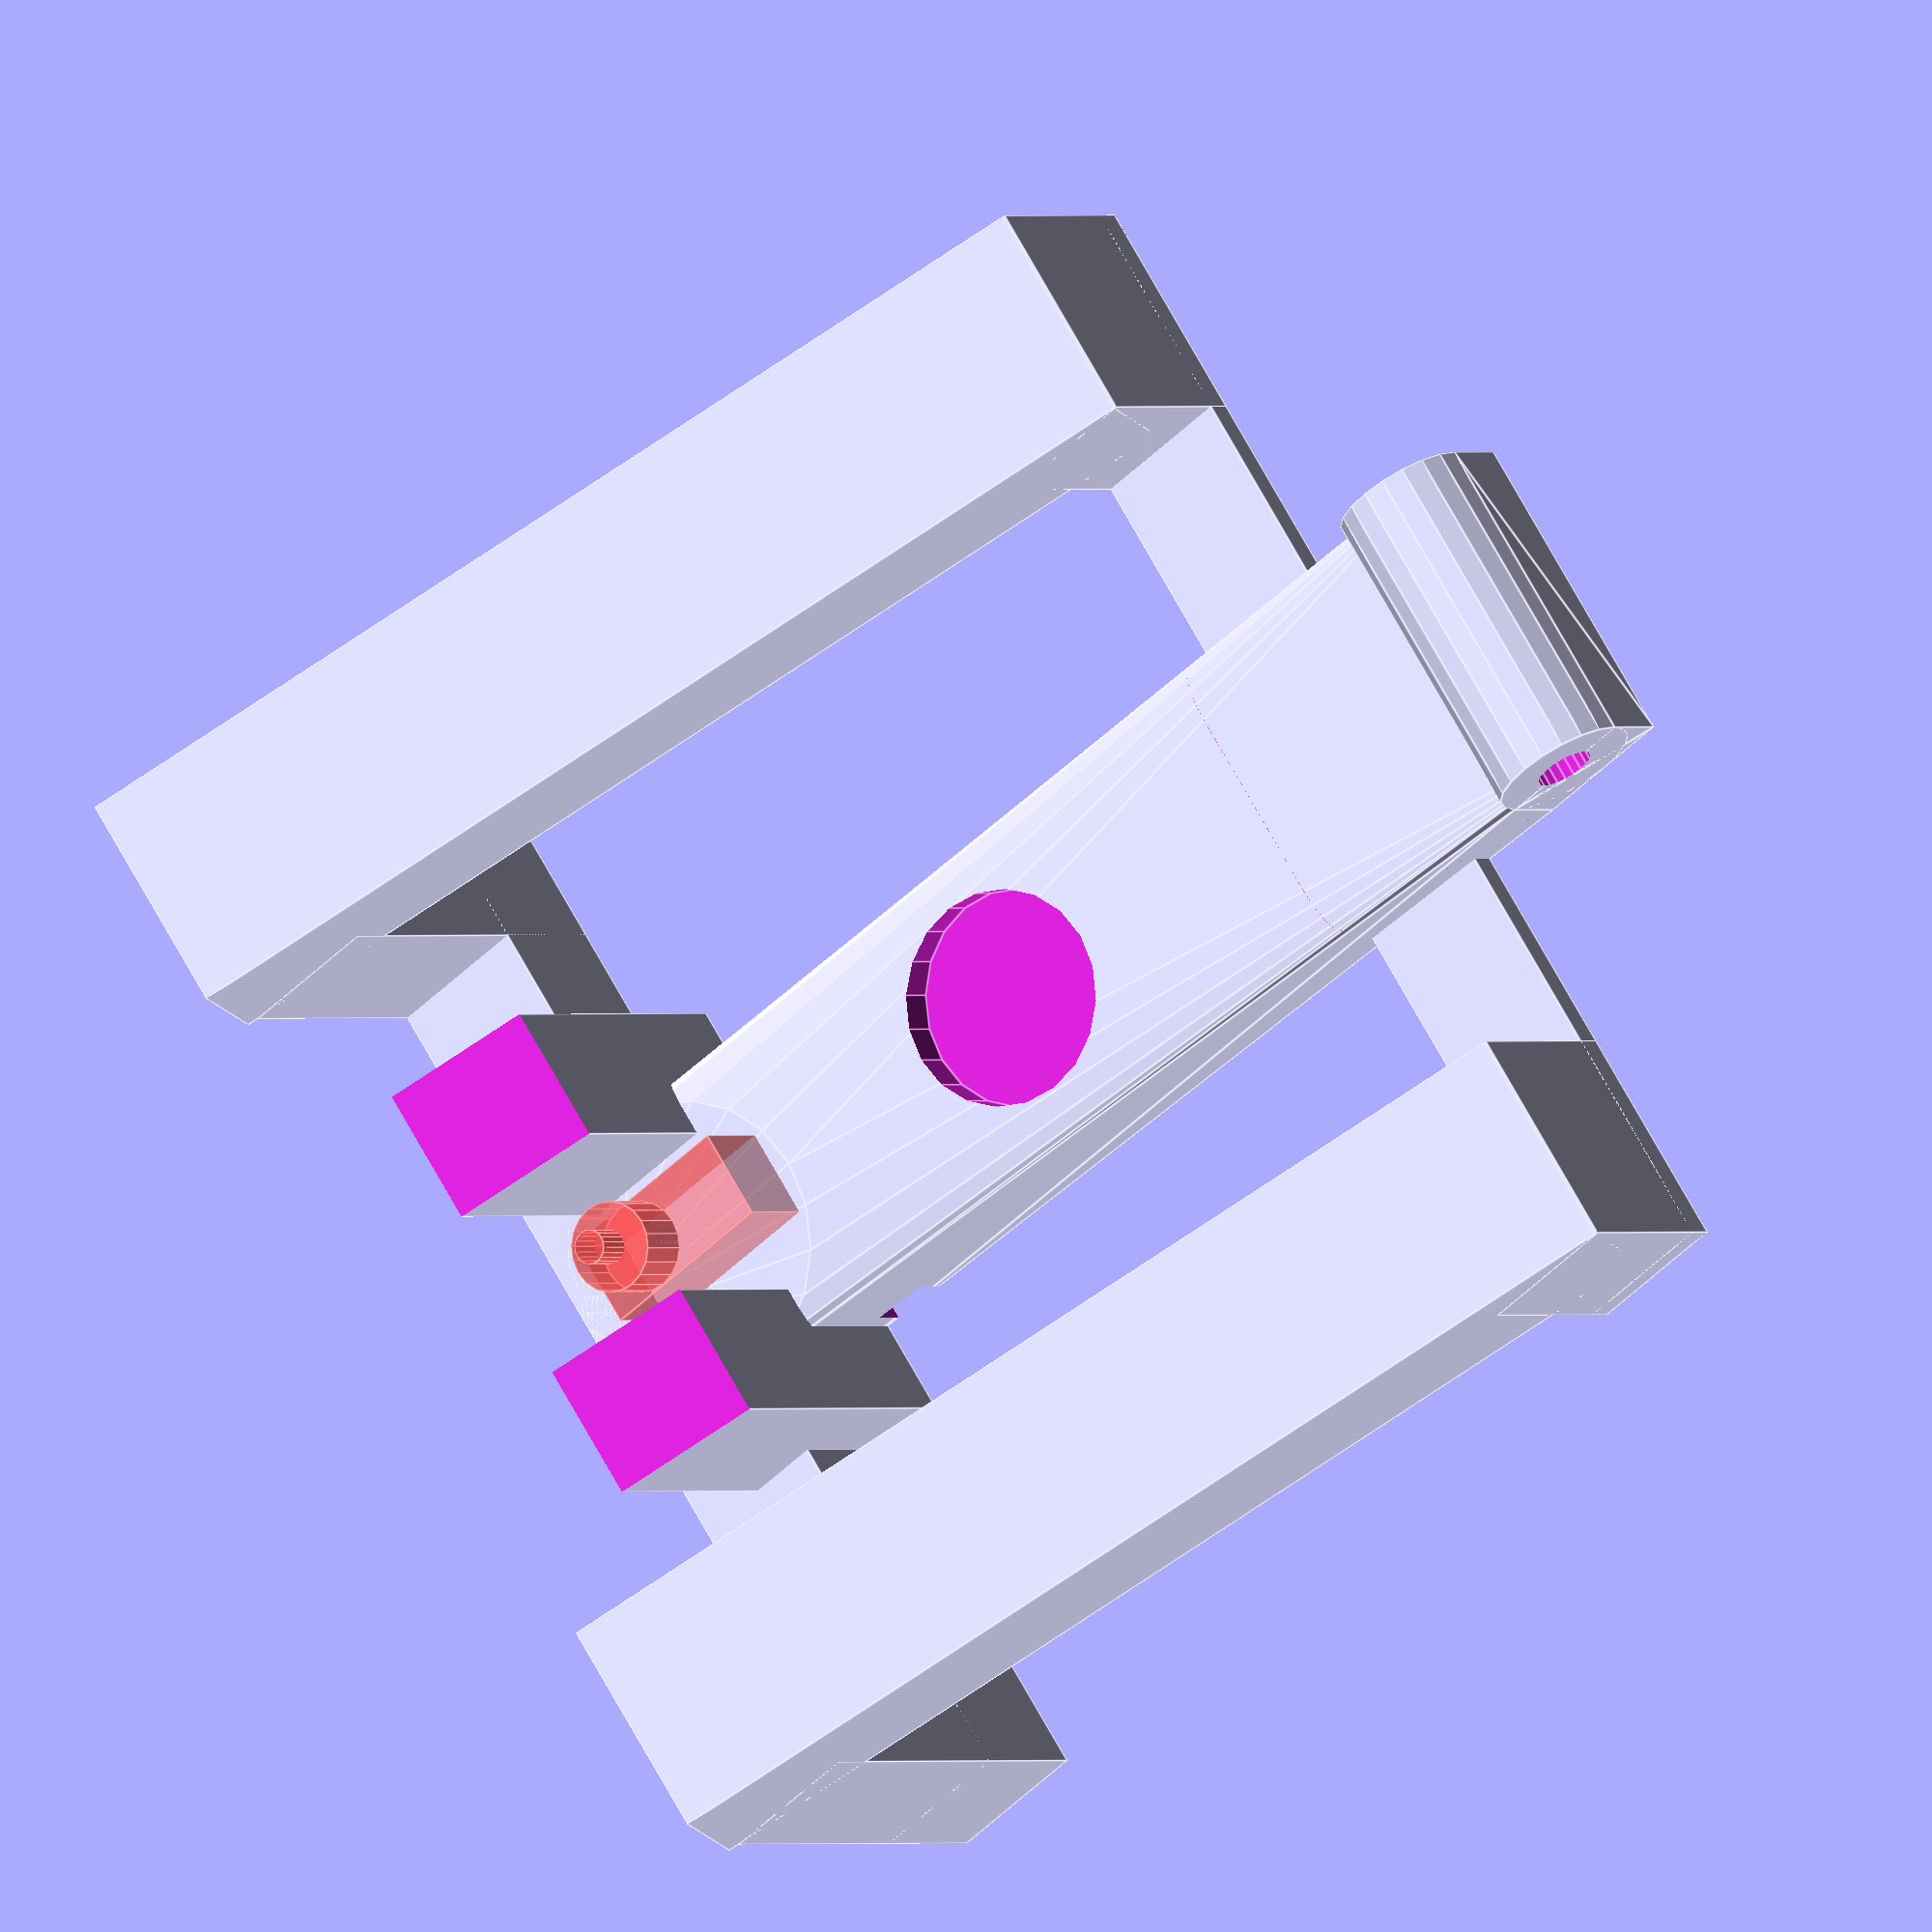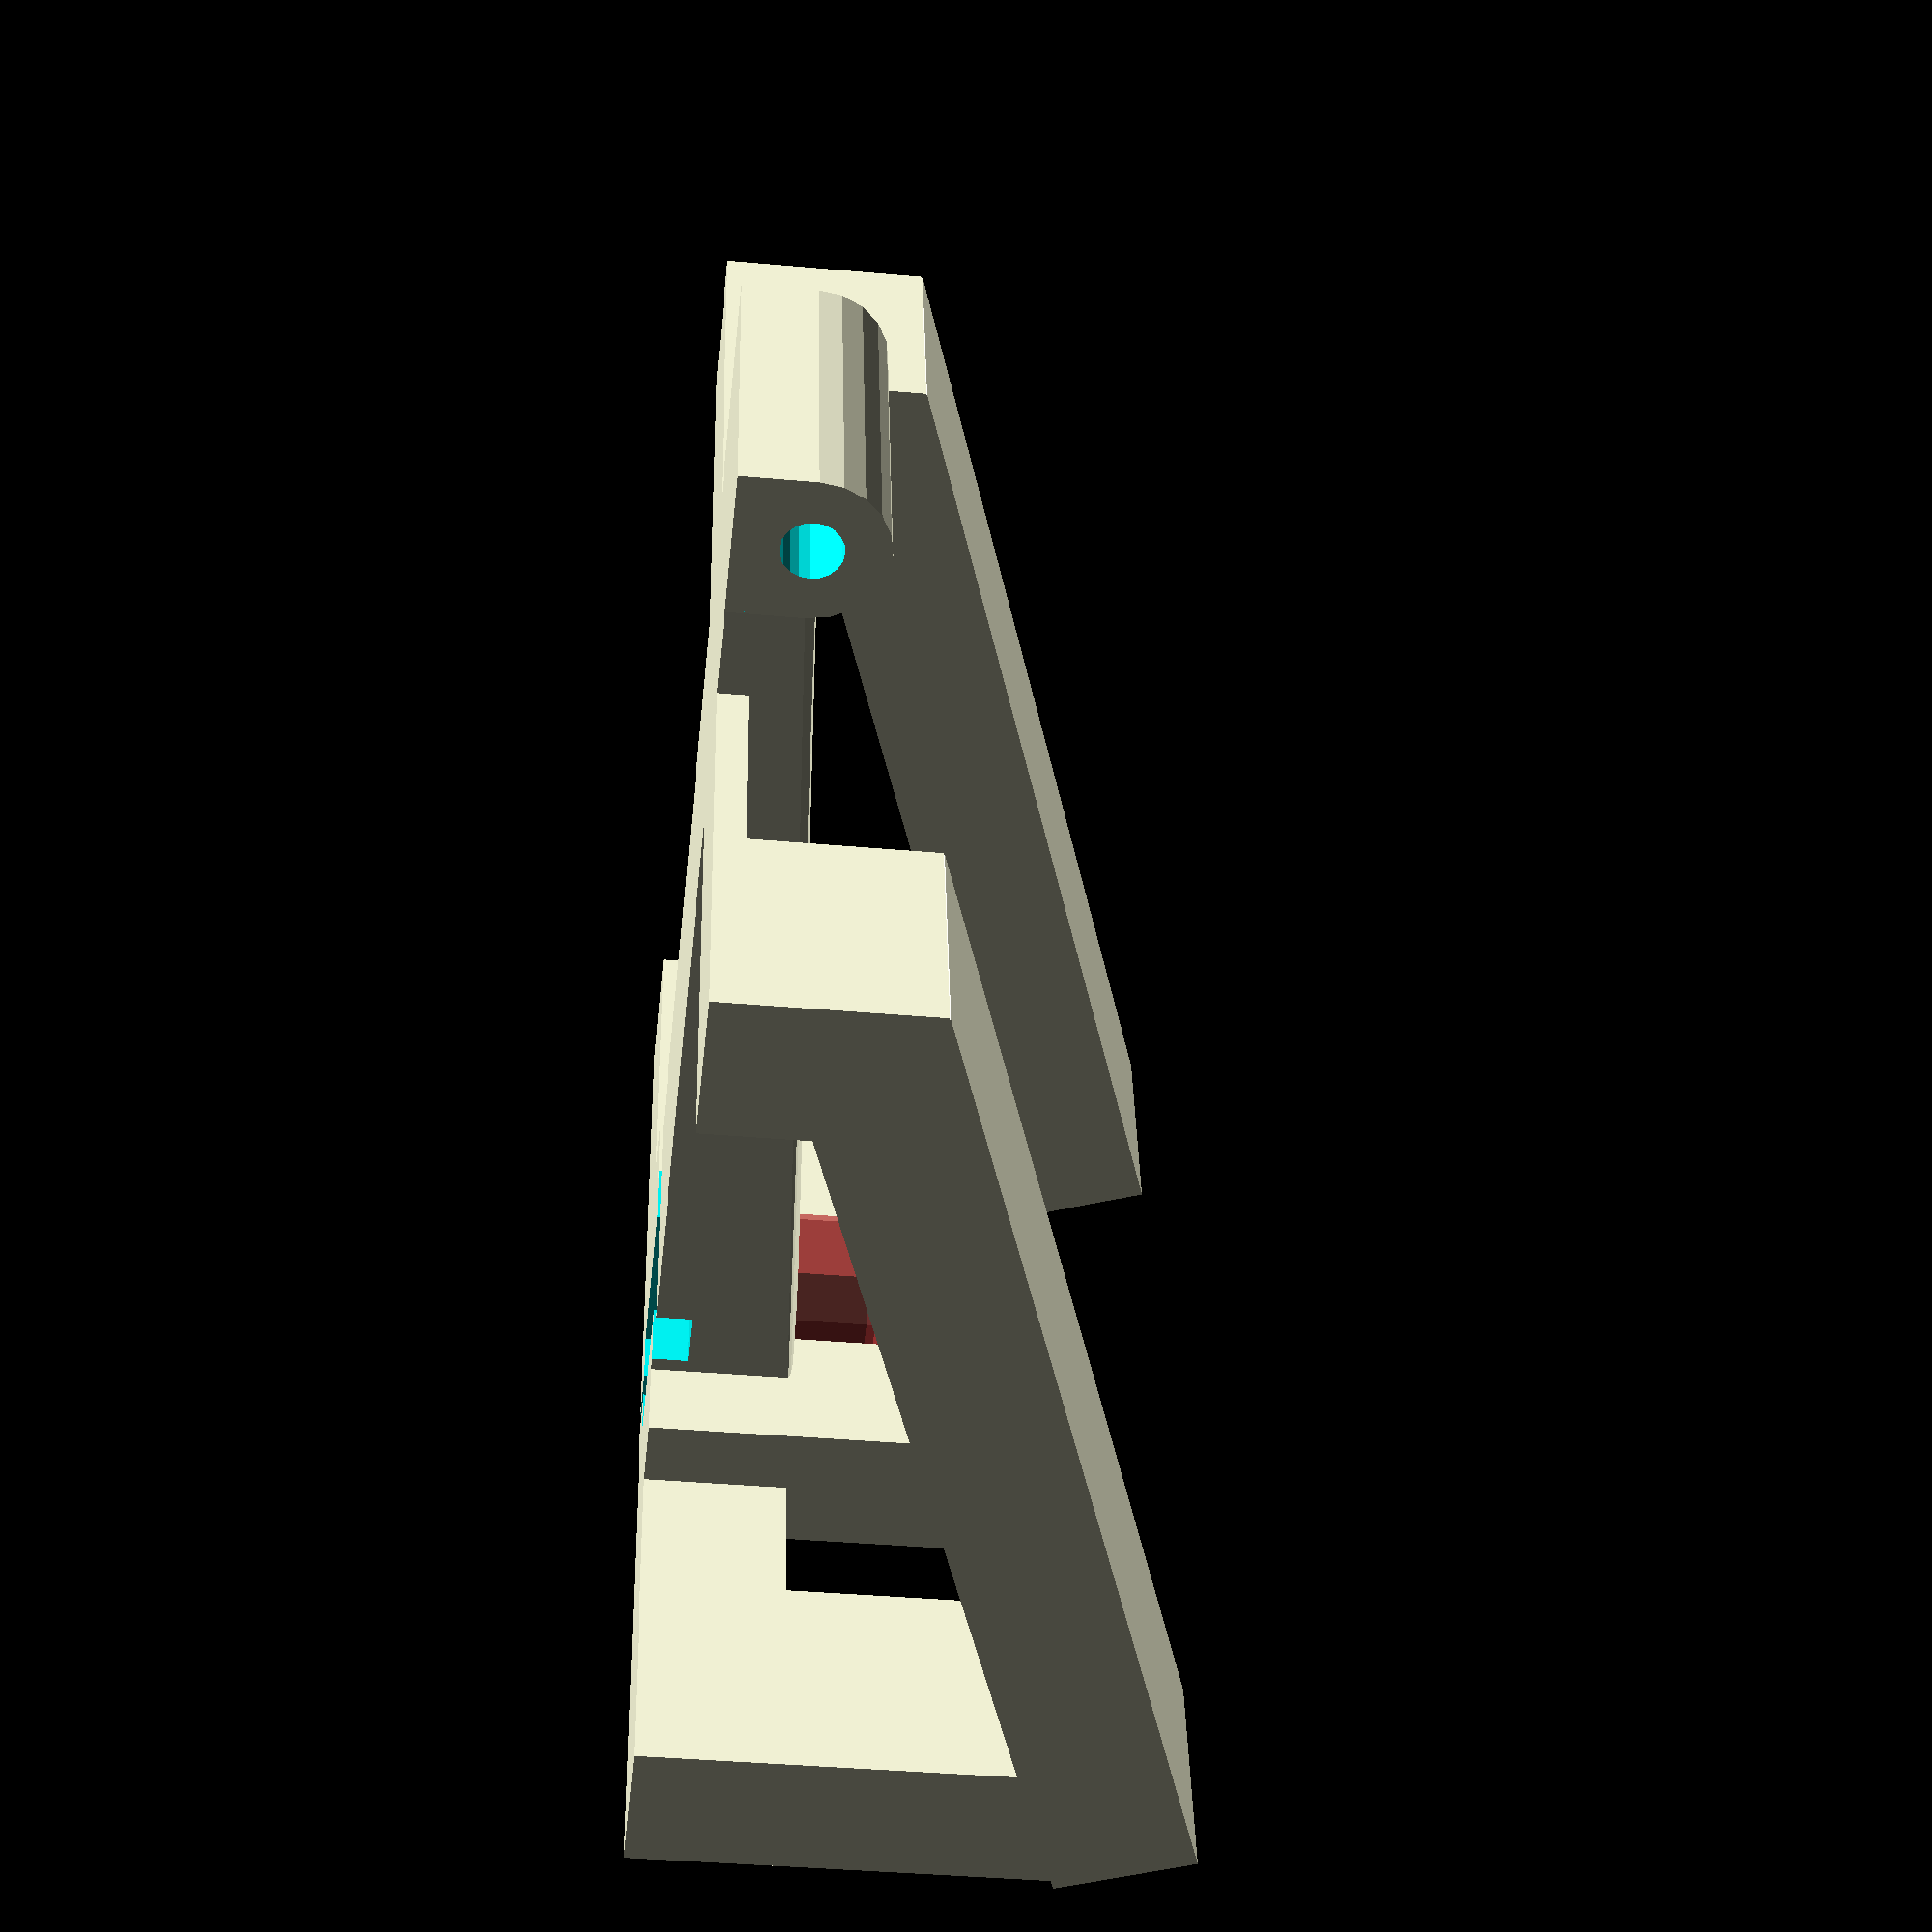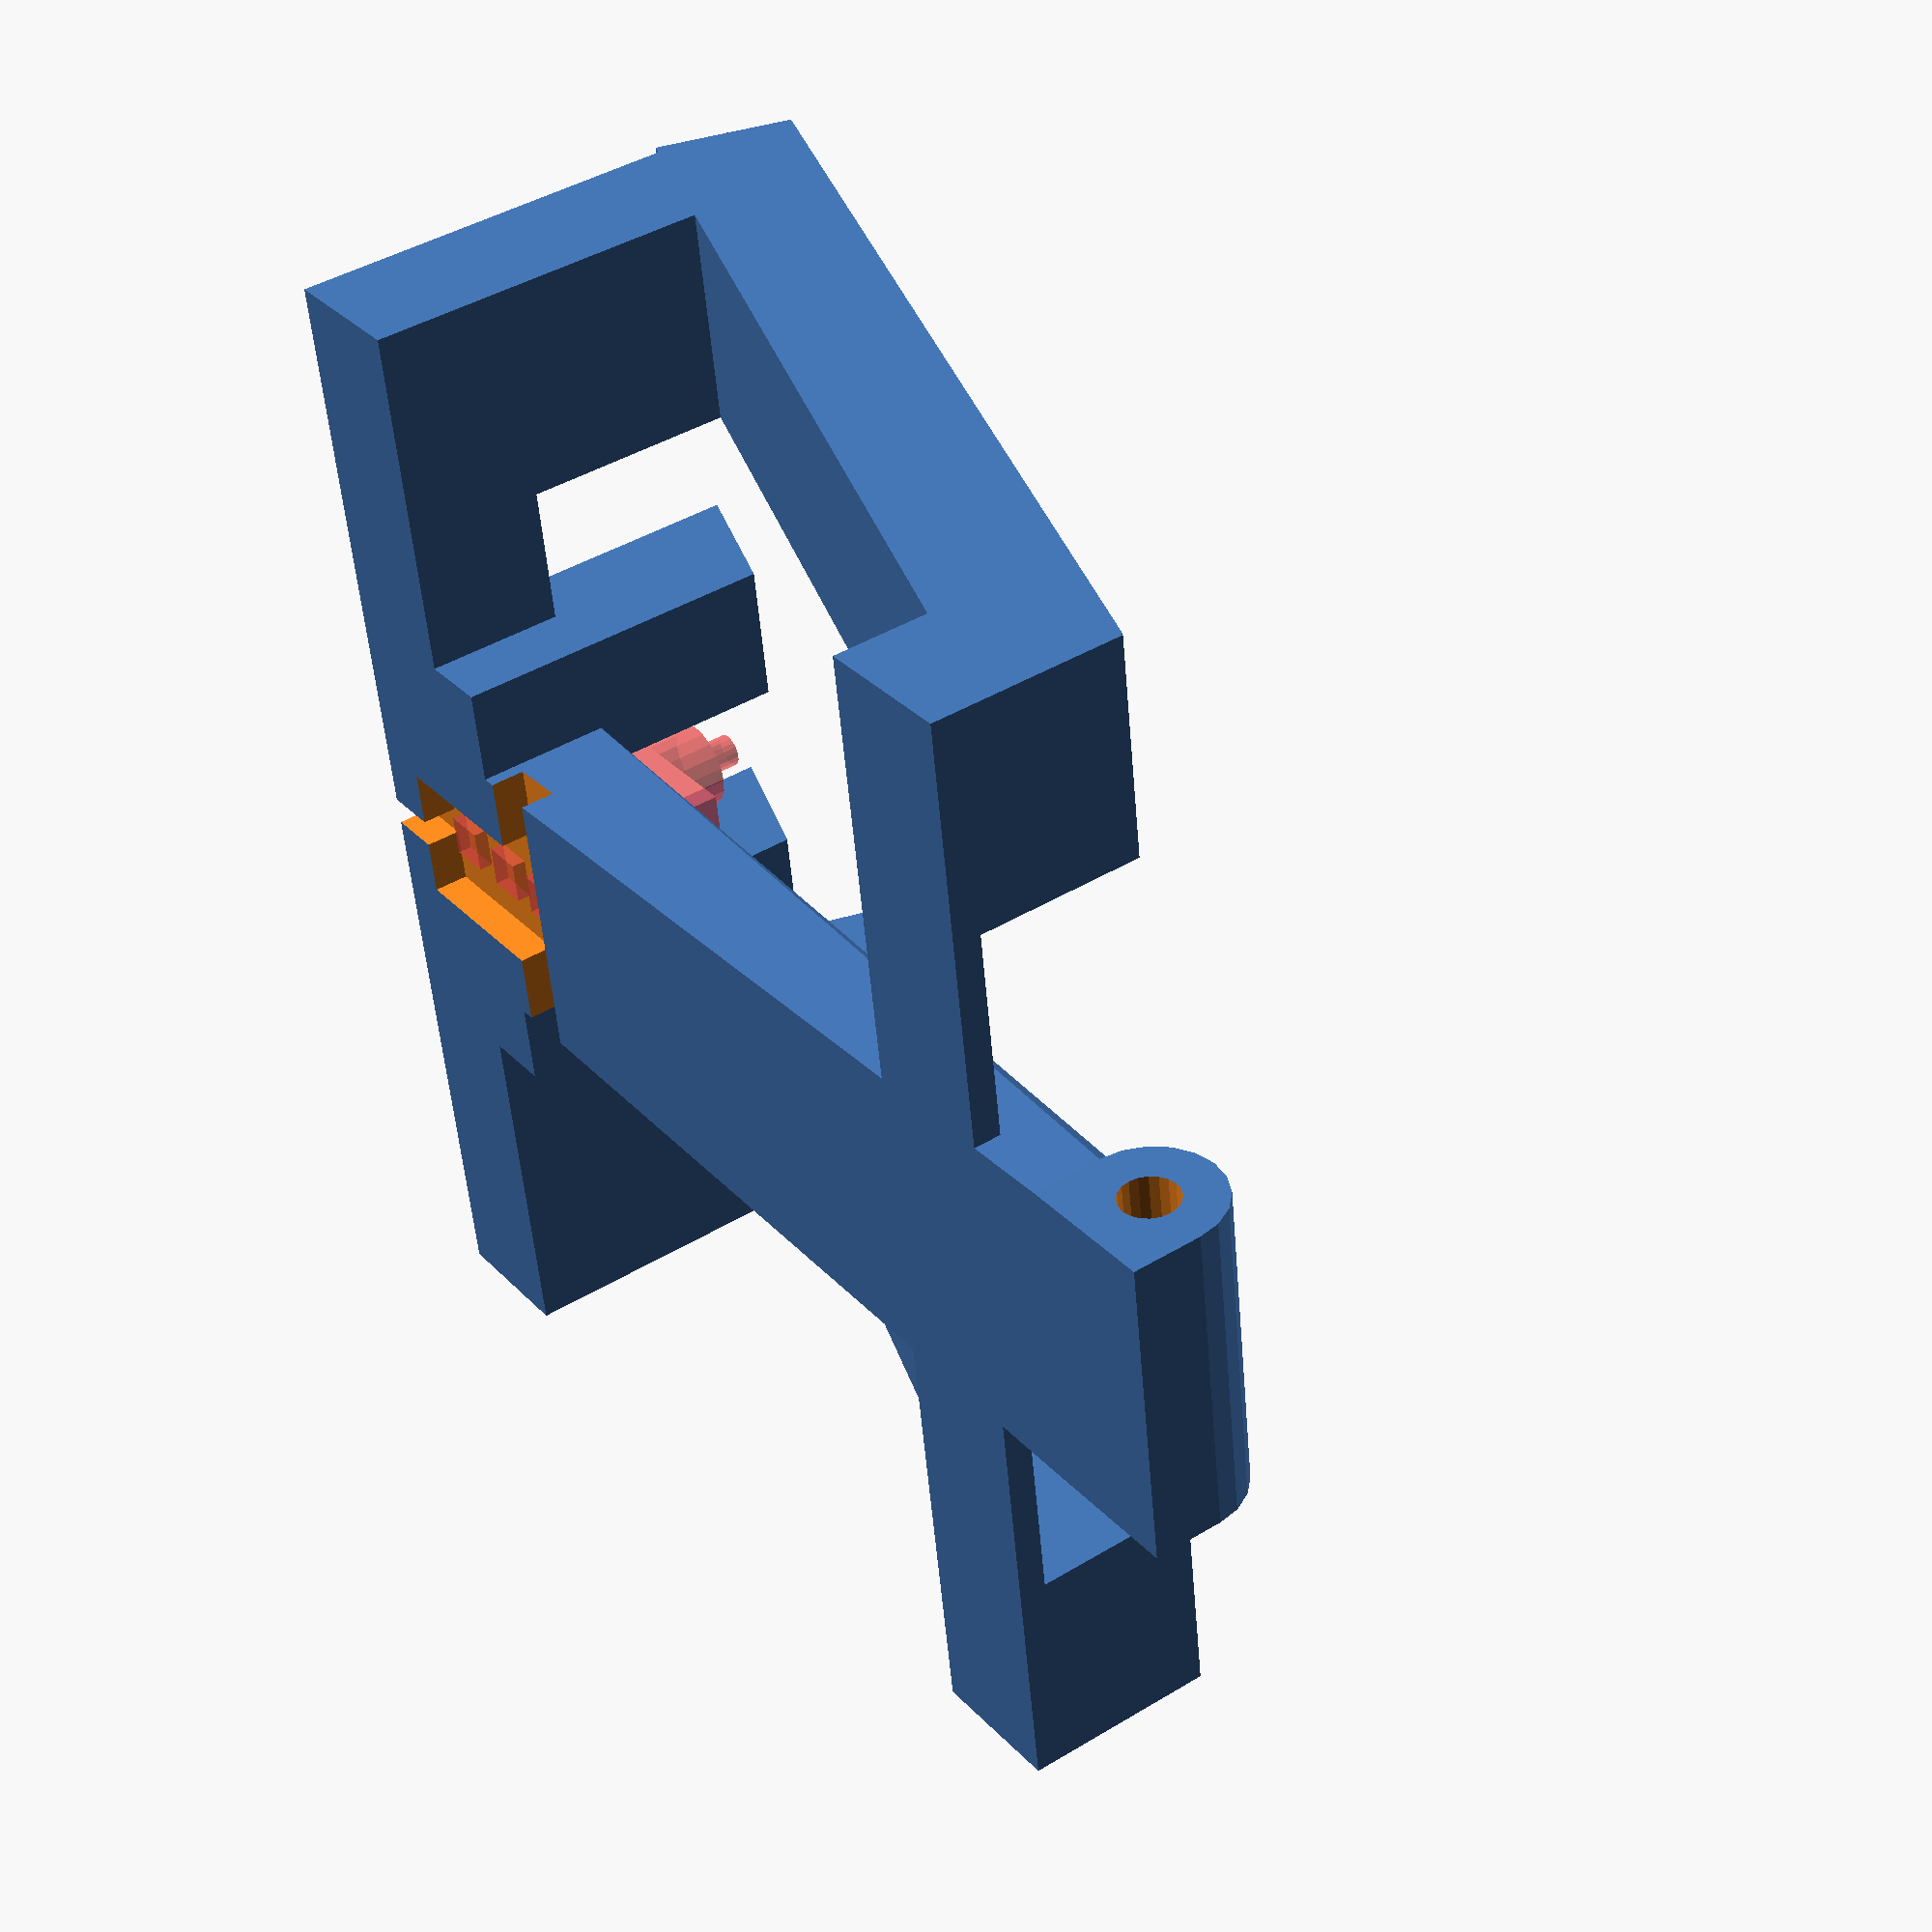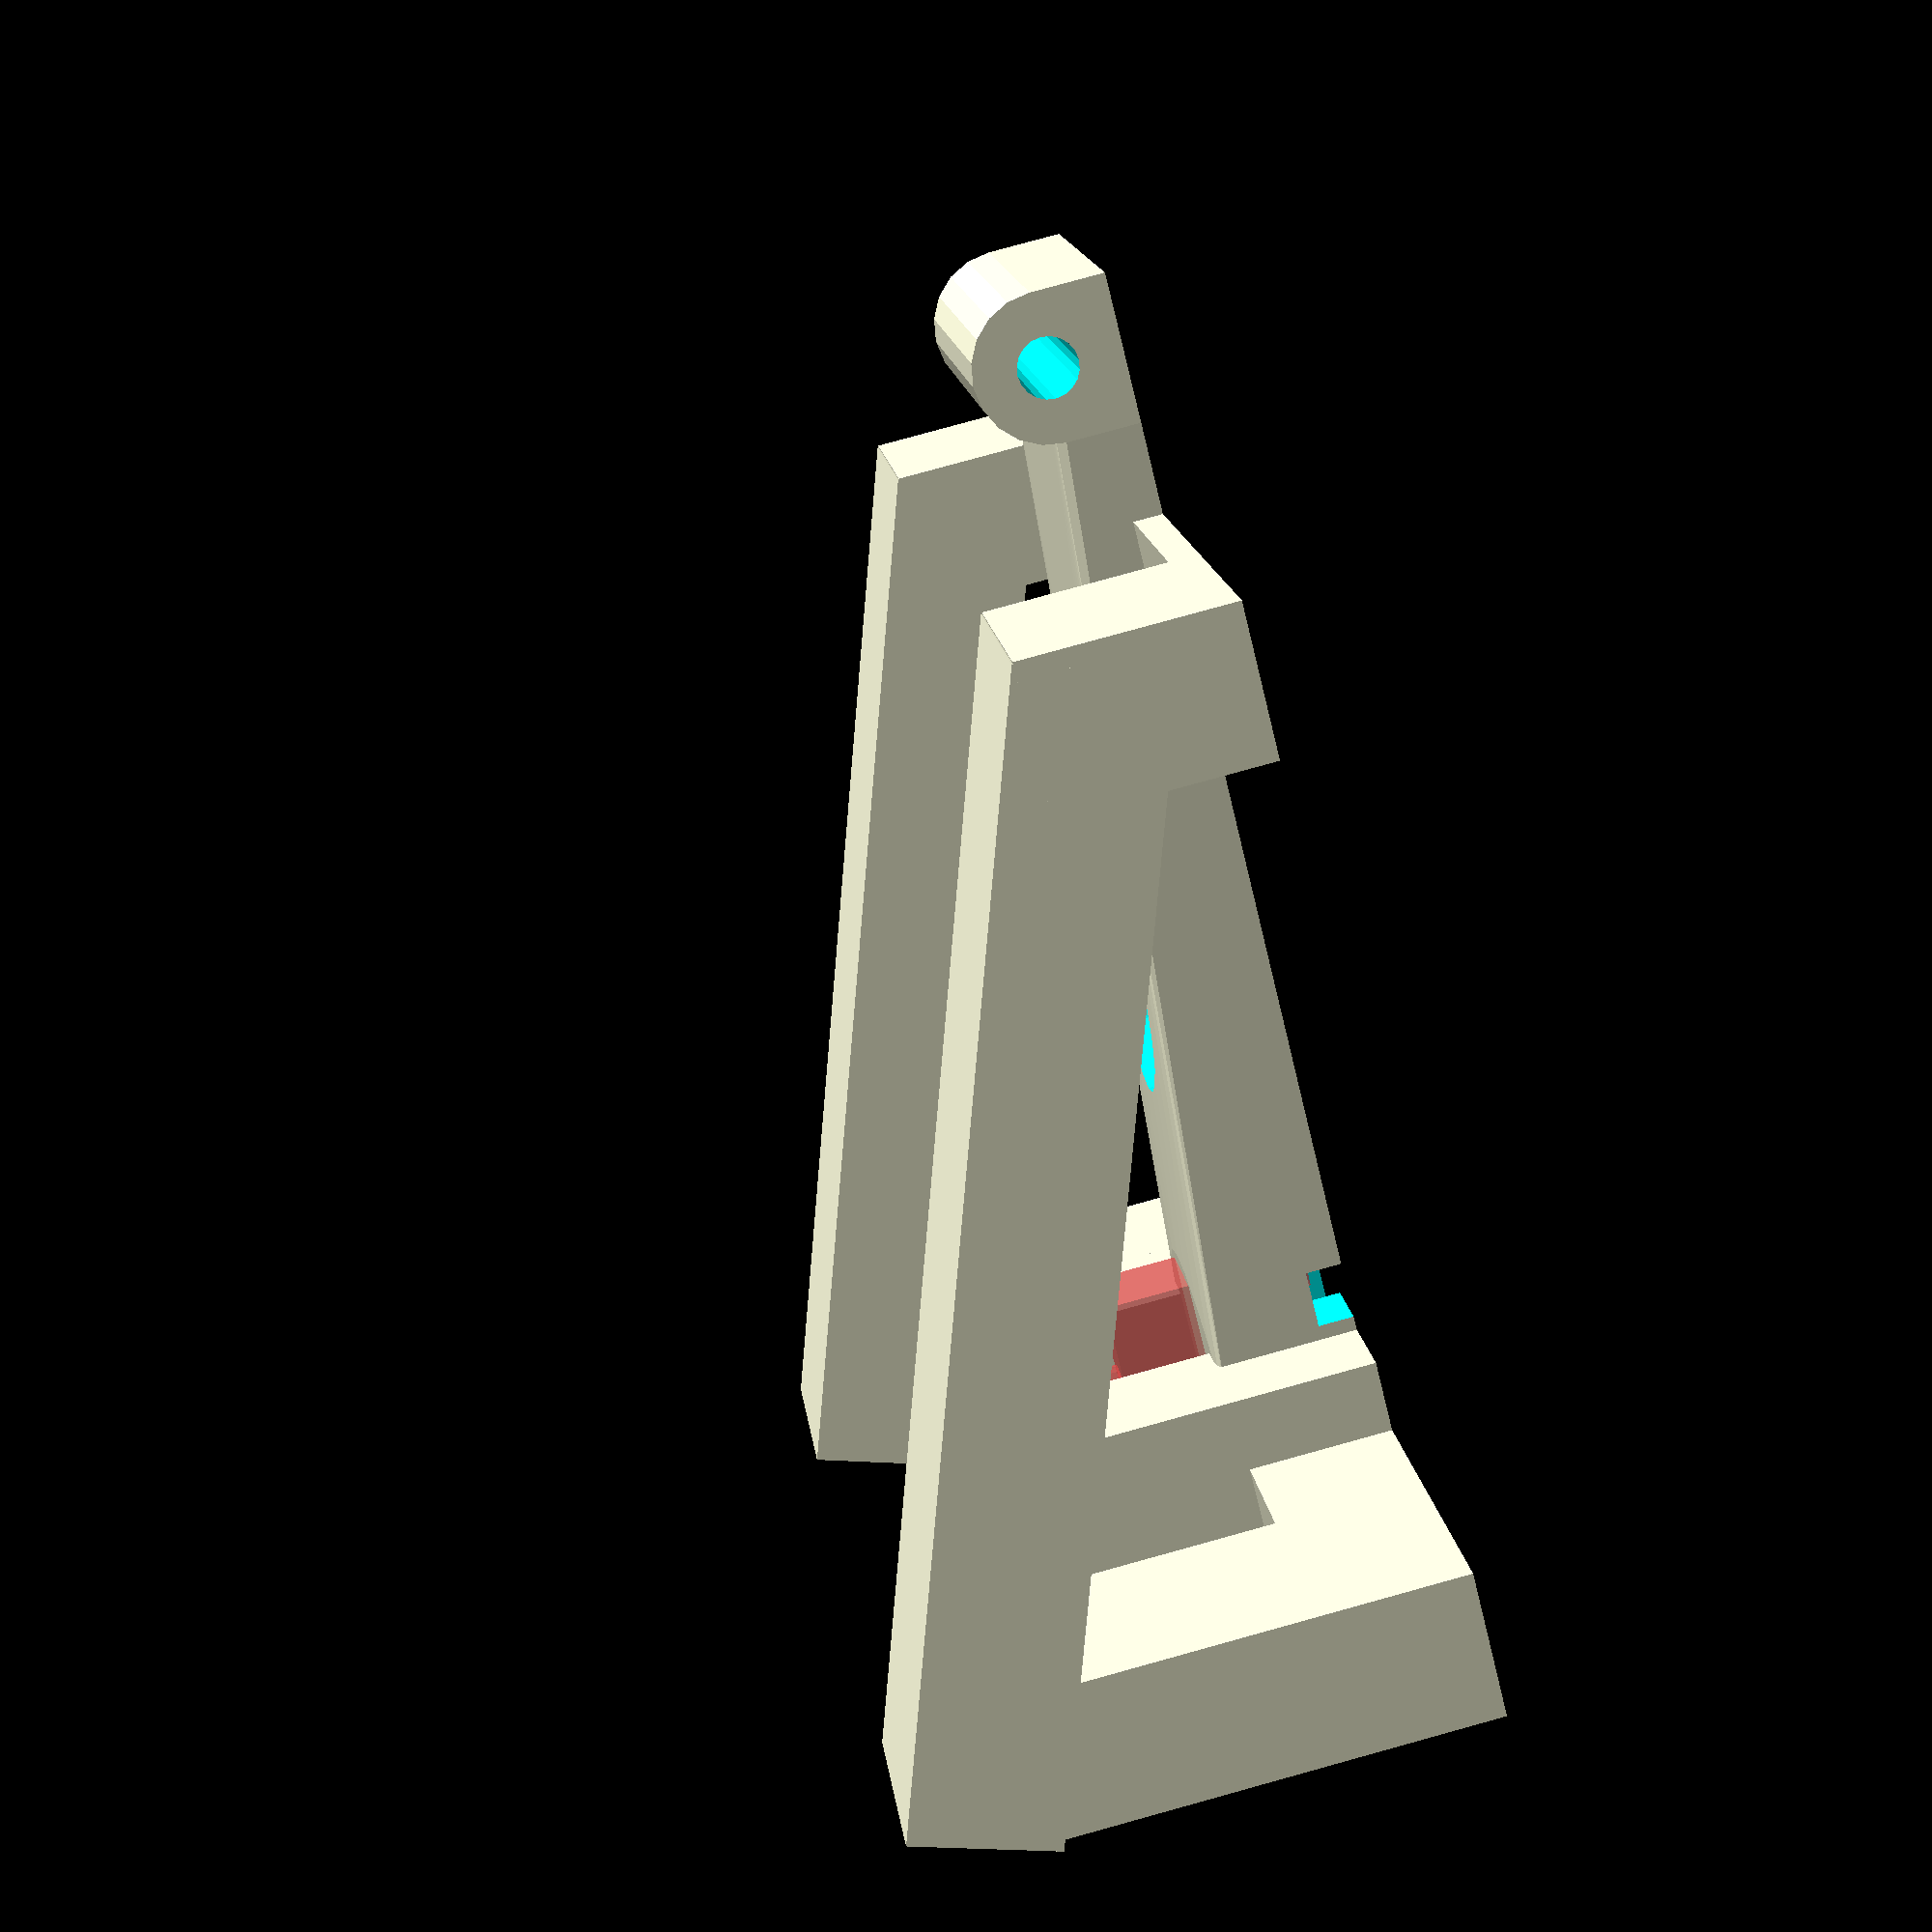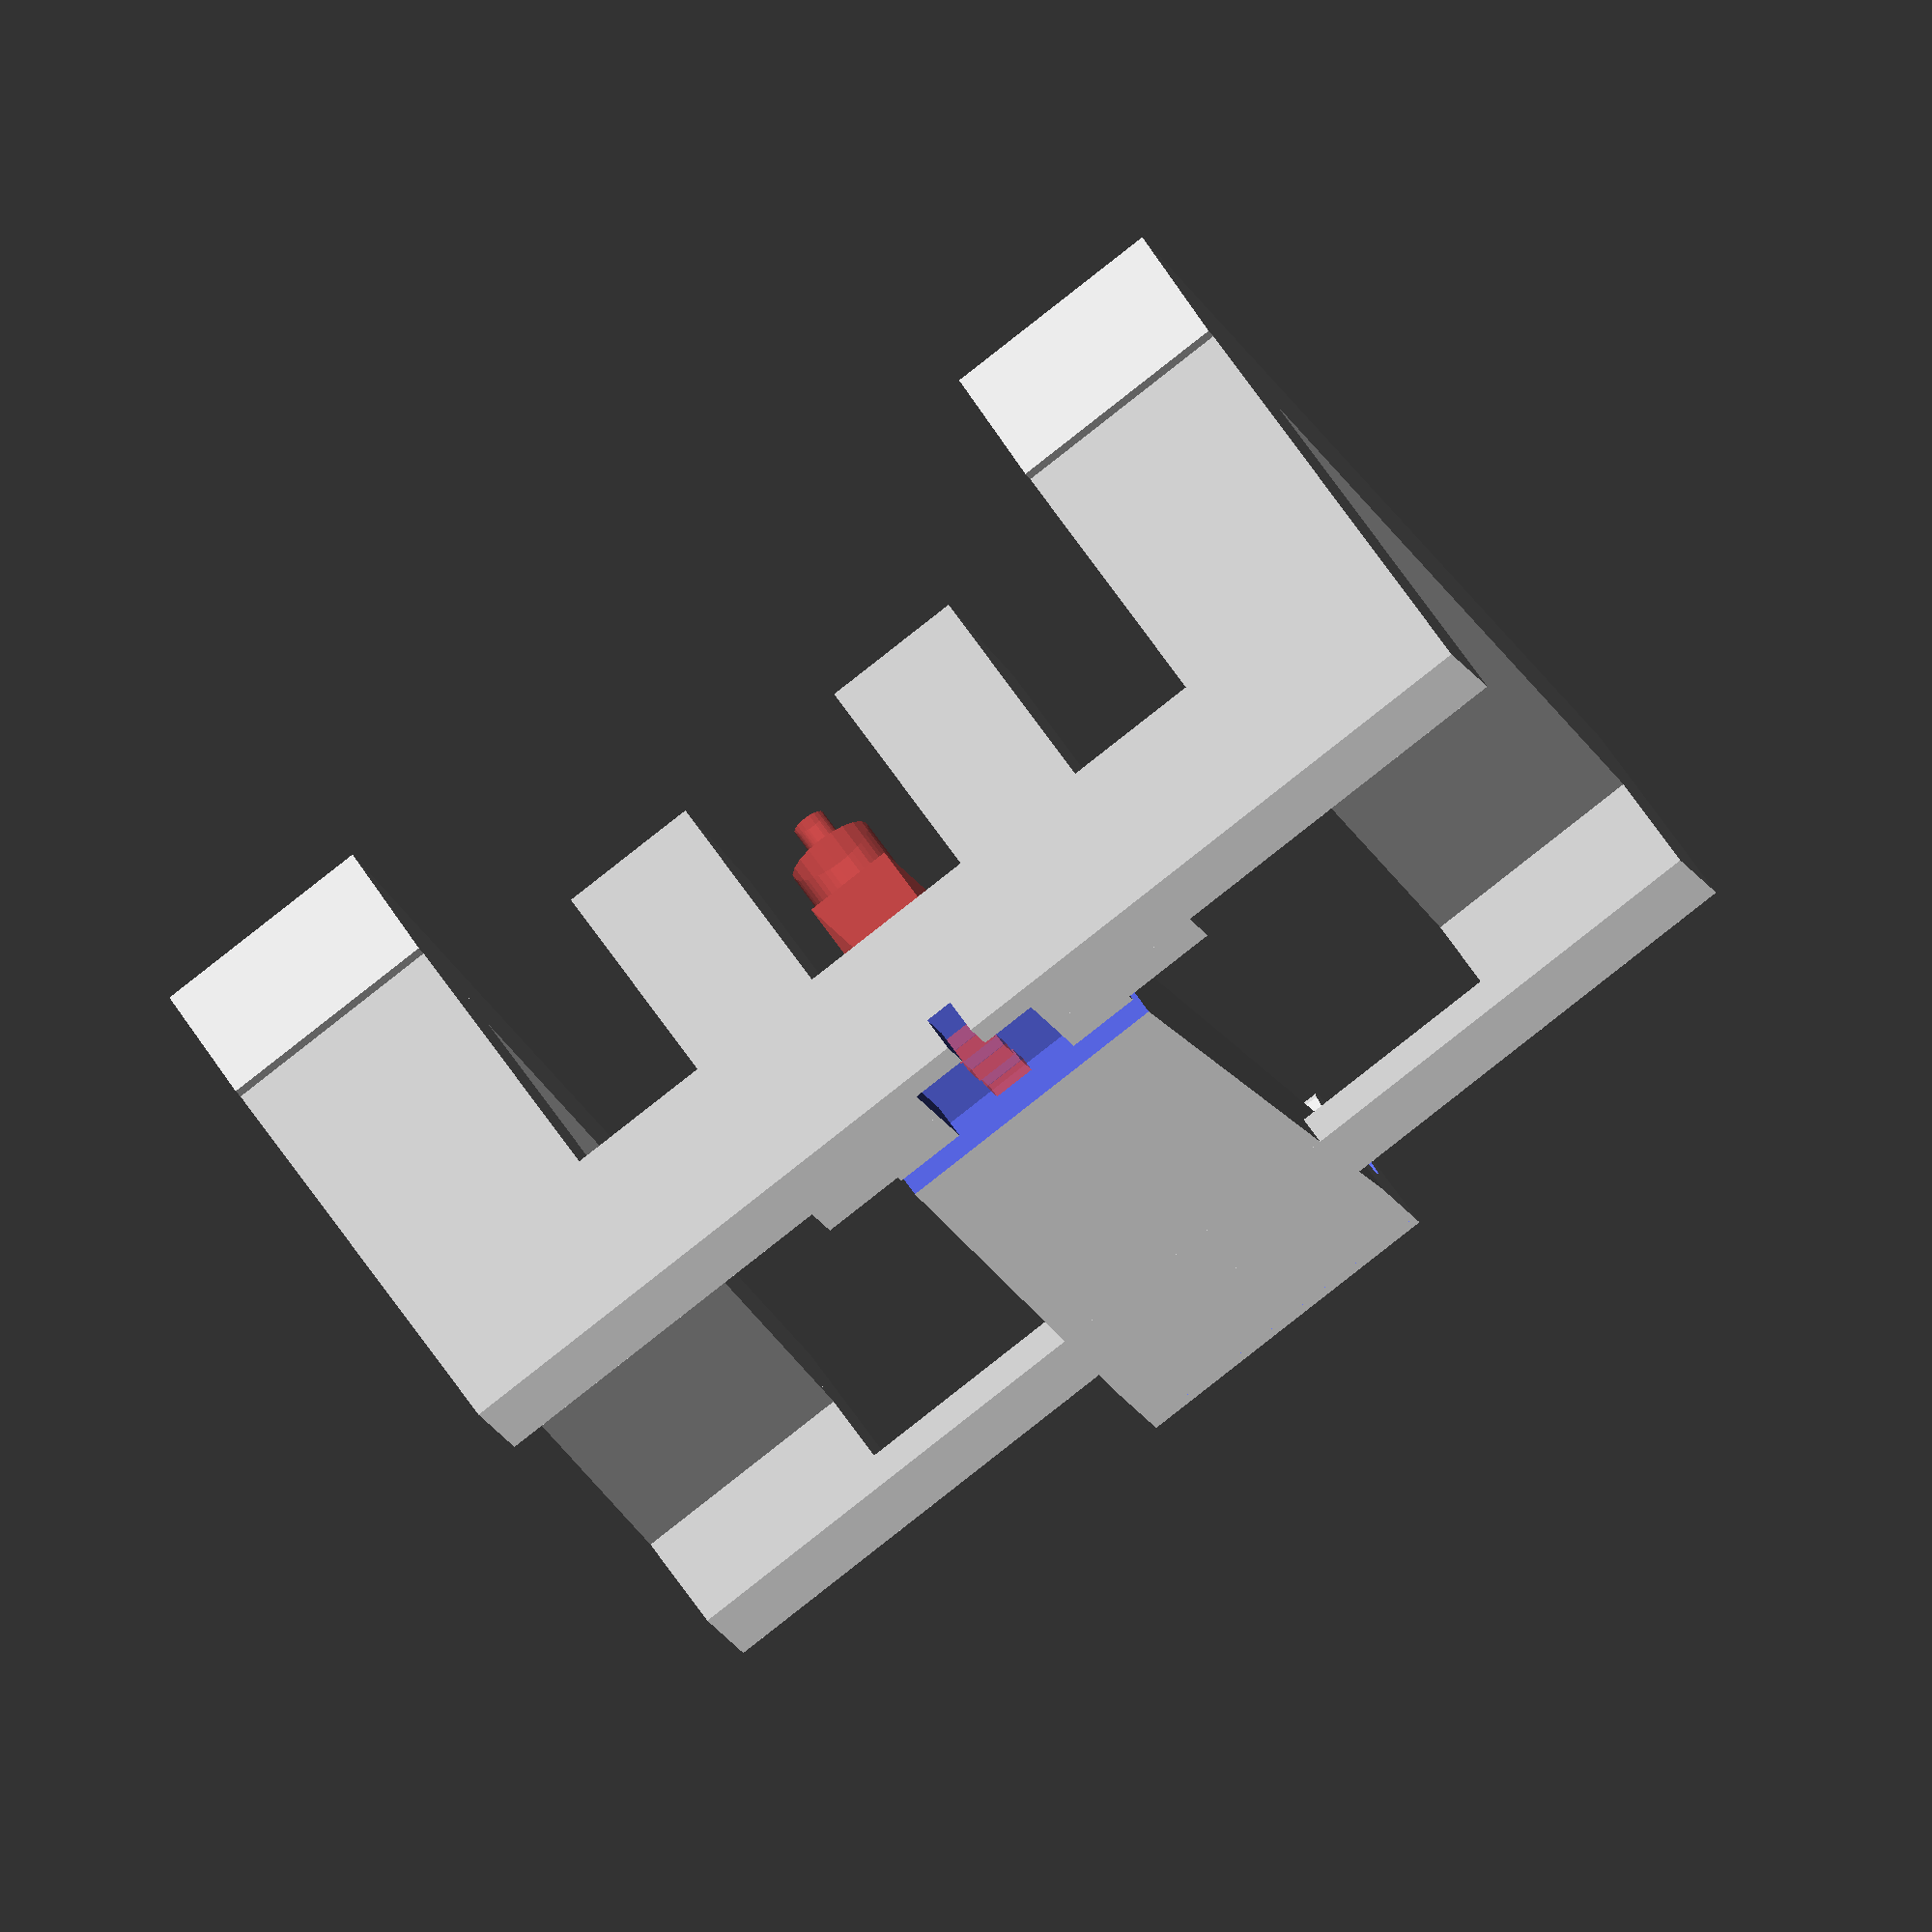
<openscad>
$fn = 20;

width=50;
length=100;

outerwall=10;

screw_front_lenght=13;
screw_head_length = 3.5;
screw_head_diameter=7.8;
screw_inner_diameter=3;
screw_thread_diameter=4.1;
screw_thread_depth = 0.4;
paddle_corner_radius=10;

springhole_diameter = 15;

pressblob_diameter=10;

sidemount_width=17;

mount_angle = 19.0;
/*
  TODO proper wire management
*/

module paddle_top() {
	difference() {
		hull() {
			translate([paddle_corner_radius, length-paddle_corner_radius])
			cylinder(r=paddle_corner_radius, h=outerwall);

			translate([width-paddle_corner_radius, length-paddle_corner_radius])
			cylinder(r=paddle_corner_radius, h=outerwall);

			translate([0,outerwall/2,outerwall/2])
			rotate([0,90,0])
			cylinder(d=outerwall, h=width);
		}
		// Screw hole
		translate([-1, outerwall/2, outerwall/2])
		rotate([0, 90, 0]) {
			cylinder(h=width+2, d=screw_thread_diameter);
			translate([0, 0, 1])
			#cylinder(d1=screw_head_diameter, d2=screw_thread_diameter, h=screw_head_length);
			translate([0, 0, width-screw_head_length+1])
			#cylinder(d1=screw_thread_diameter, d2=screw_head_diameter, h=screw_head_length);
		}


		// cubic hole
		translate([screw_front_lenght,-1,0]) {
		cube([width-screw_front_lenght*2,outerwall+3, outerwall+1]);

		// Diagonal spacing
		translate([0,0,-4])
		rotate([-13,0,0])
		cube([width-screw_front_lenght*2,outerwall*10, outerwall]);
		}

		// Springhole
		translate([width/2, length/2])
		cylinder(d=springhole_diameter, h=outerwall/2, center=true);

	}

	// pressblob
	hull(){
		translate([width/2,length*0.83, 0]) {
			translate([0,0,pressblob_diameter/2])
			cylinder(d=pressblob_diameter, h=0.1, center=true);
			rotate([0,90,0])
			cylinder(d=pressblob_diameter, h=pressblob_diameter, center=true);
		}
	}

}

module taster() {
	translate([-3.2, -4.3, -16]){
		cube([6.4,13.1,12]);
	}
	translate([0,0,-4]) {
		cylinder(d=6.3,h=4);
		cylinder(d=2.4, h=6.6);
	}

	translate([0,0,-12]) {
		translate([0,-2.8,-5])
		cube([3,3,3], center=true);
		translate([0,2.5,-5])
		cube([3,3,3], center=true);
		translate([0,7.3,-5])
		cube([3,3,3], center=true);
	}
}

module paddle_base() {
	difference () { union() {
		difference() {
			translate([screw_front_lenght,0,0]) {

				translate([0, outerwall/2, outerwall/2])
				rotate([0, 90, 0])
				cylinder(d=outerwall, h=width-screw_front_lenght*2-1);

				//cube([width-screw_front_lenght*2-1, outerwall, outerwall]);
				hull() {
					cube([width-screw_front_lenght*2-1,outerwall, outerwall/2]);
					translate([(width-screw_front_lenght*2)/2,length*4/5,0])
					cylinder(d=20,h=outerwall);
				}
			}
			// Screw hole
			translate([-1, outerwall/2, outerwall/2])
			rotate([0, 90, 0])
			cylinder(h=width+2, d=screw_thread_diameter);

			// springhole
			translate([width/2, length/2, outerwall-1])
			cylinder(d=springhole_diameter, h=outerwall/2, center=true);
		}

		difference() {
		// support max depth
			union() {
				translate([(width-screw_front_lenght*2)/2 - 4,length*4/5 -5,0]) {
					cube([10, 10, 35]);
				}
				translate([(width-screw_front_lenght*2)/2 + 19,length*4/5 -5,0]) {
					cube([10, 10, 35]);
				}
			}

			translate([-0.5,2,-1.5])
			rotate([down,0,0])
			cube([width, length, outerwall * 2]);
		}


		//diagonal holding stuff
		translate([-sidemount_width-1, 0, 0]) {
			rotate([mount_angle,0,0]) {
				translate([0,20,-2])
				cube([sidemount_width-1, length-24.7, outerwall]);

				translate([width+sidemount_width+2,20,-2])
				cube([sidemount_width-1, length-24.7, outerwall]);
			}
			translate([0,16.2,0]) {
				cube([sidemount_width-1, 10, 14.0]);
				cube([width + sidemount_width * 2, 10, 2]);
			}

			translate([width+sidemount_width+2,16.2,0]) {
				cube([sidemount_width-1, 10, 14.0]);
			}
			//support diagonal
			translate([0, length-20, 0]) {
				// side A
				cube([width+sidemount_width*2, 10, outerwall]);
				translate([0, 0, 0])
				cube([sidemount_width-1, 10, 29]);
				translate([width+sidemount_width+2, 0, 0])
				cube([sidemount_width-1, 10, 29]);
			}
		}
	}

	// Taster hole

		// Wireing
		translate([width/2,length*4/5, 0]) {
			translate([0, 0, 20]) {
				rotate([0,0,180])
				#taster();
			}
			translate([0,-2,1])
			cube([10,16,3], center=true);

			translate([0, 10, 1])
			cube([2,30,3], center=true);

			translate([0, -8, 1])
			cube([30,4,3], center=true);
		}
	}
}

up = 20.5;
down=19;

translate([-0.5,2,-1.5])
rotate([down,0,0])
color([0,1,0])
paddle_top();
!paddle_base();

</openscad>
<views>
elev=179.8 azim=55.2 roll=147.1 proj=o view=edges
elev=38.5 azim=103.4 roll=263.5 proj=p view=solid
elev=317.7 azim=98.0 roll=233.9 proj=p view=solid
elev=279.0 azim=114.5 roll=74.6 proj=p view=wireframe
elev=293.3 azim=17.4 roll=145.5 proj=o view=solid
</views>
